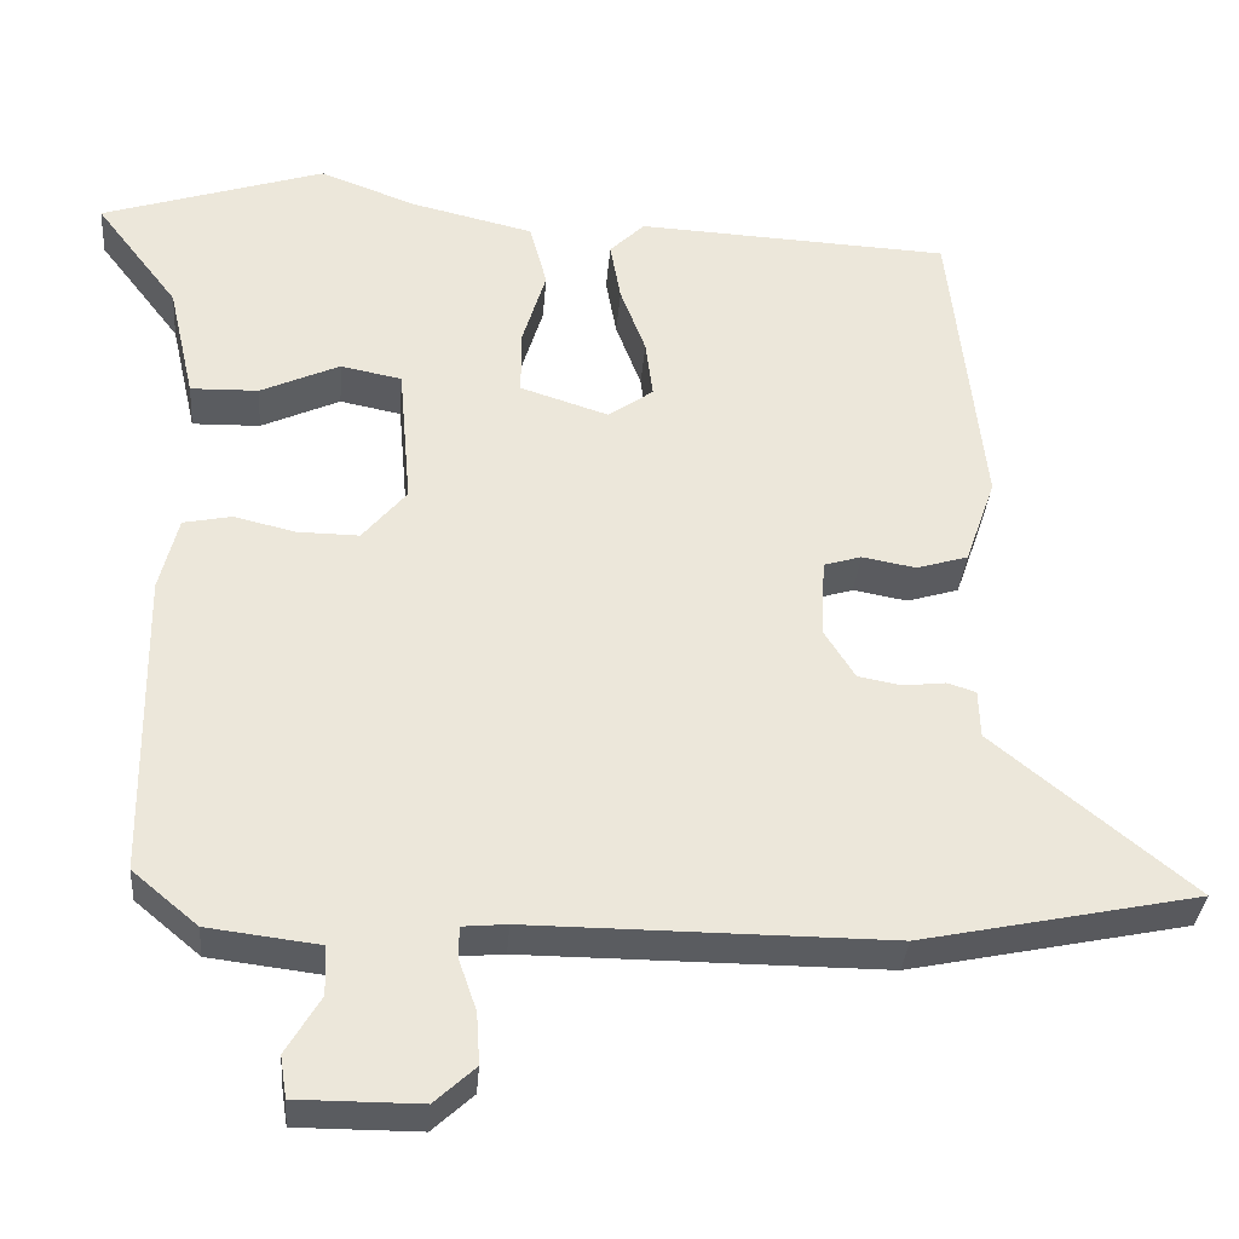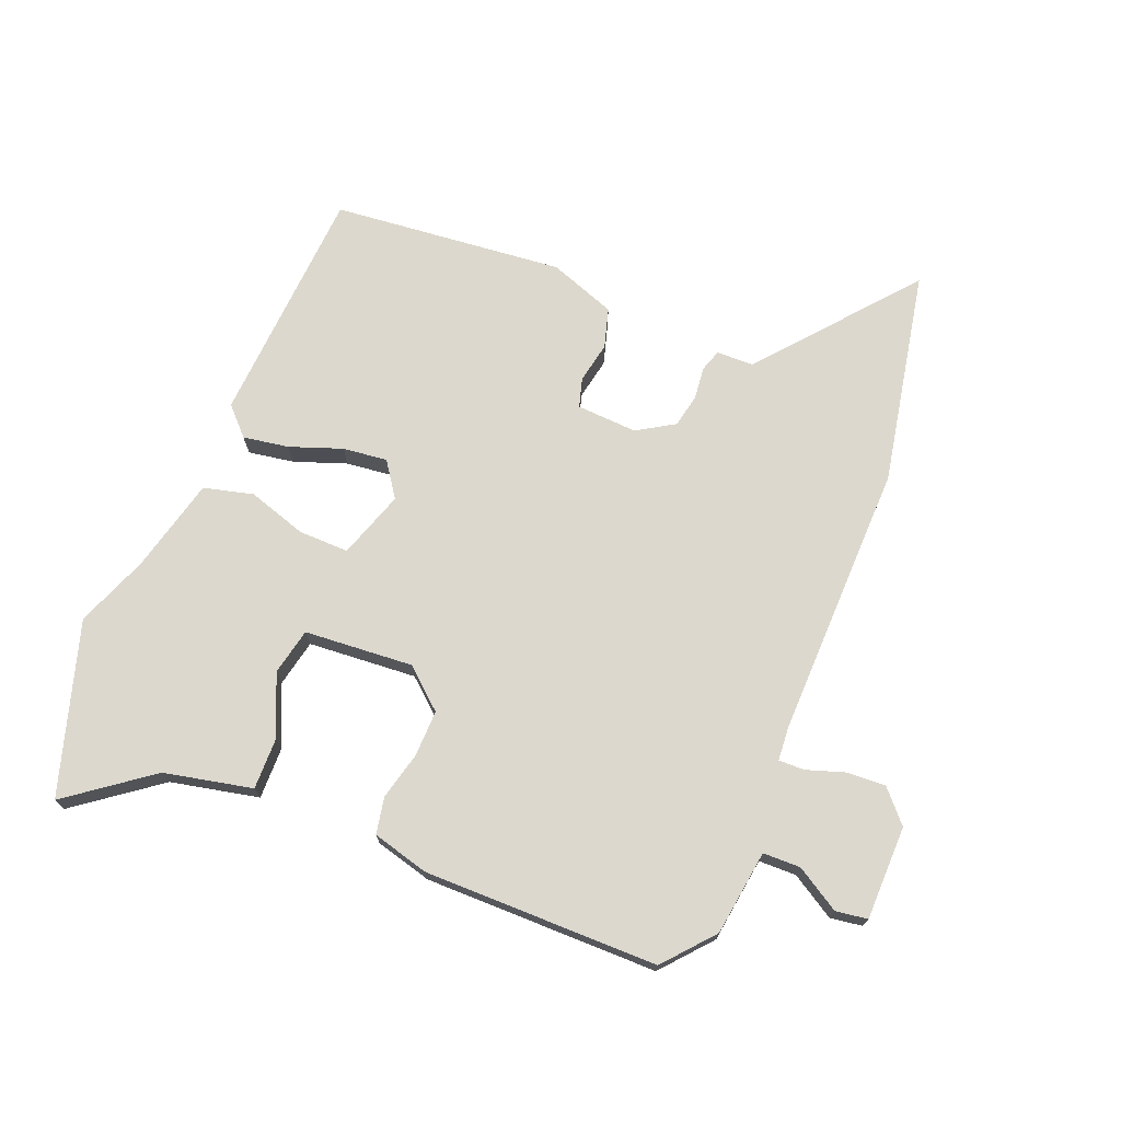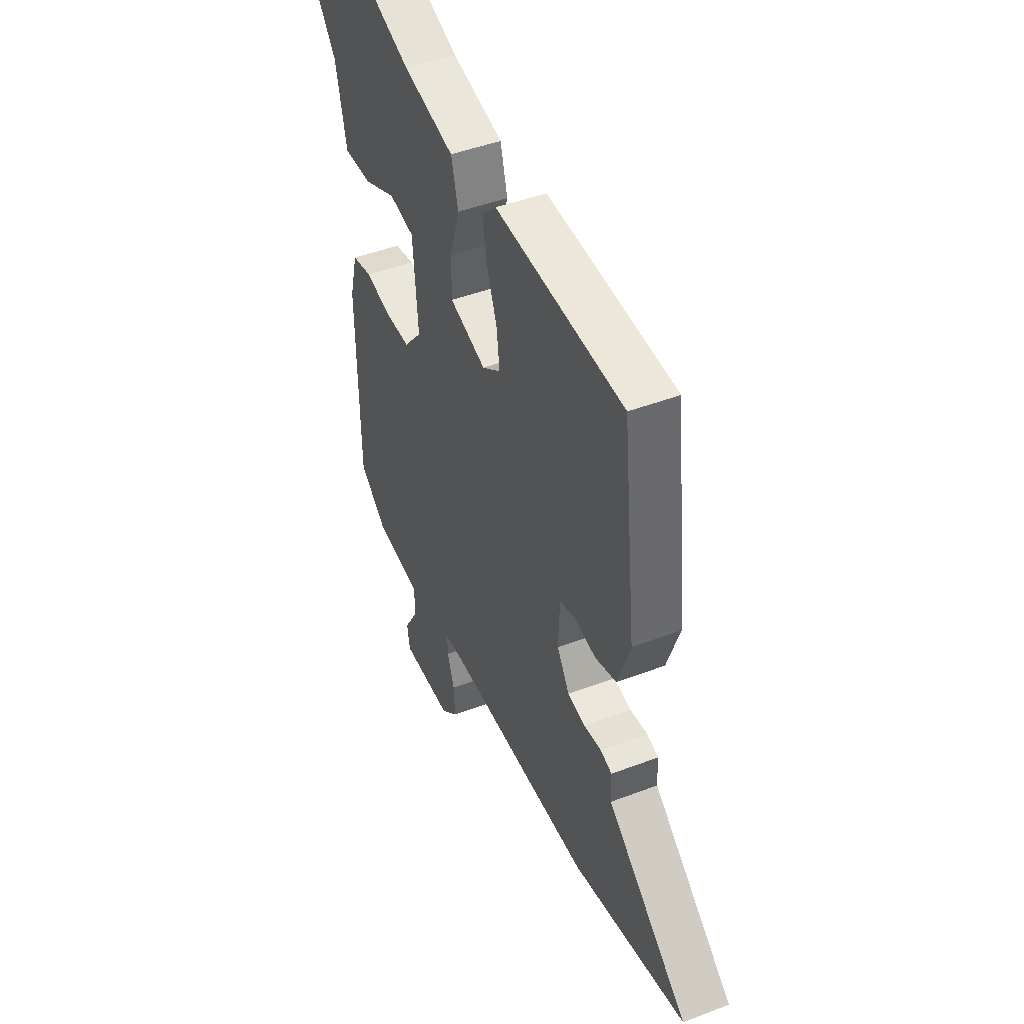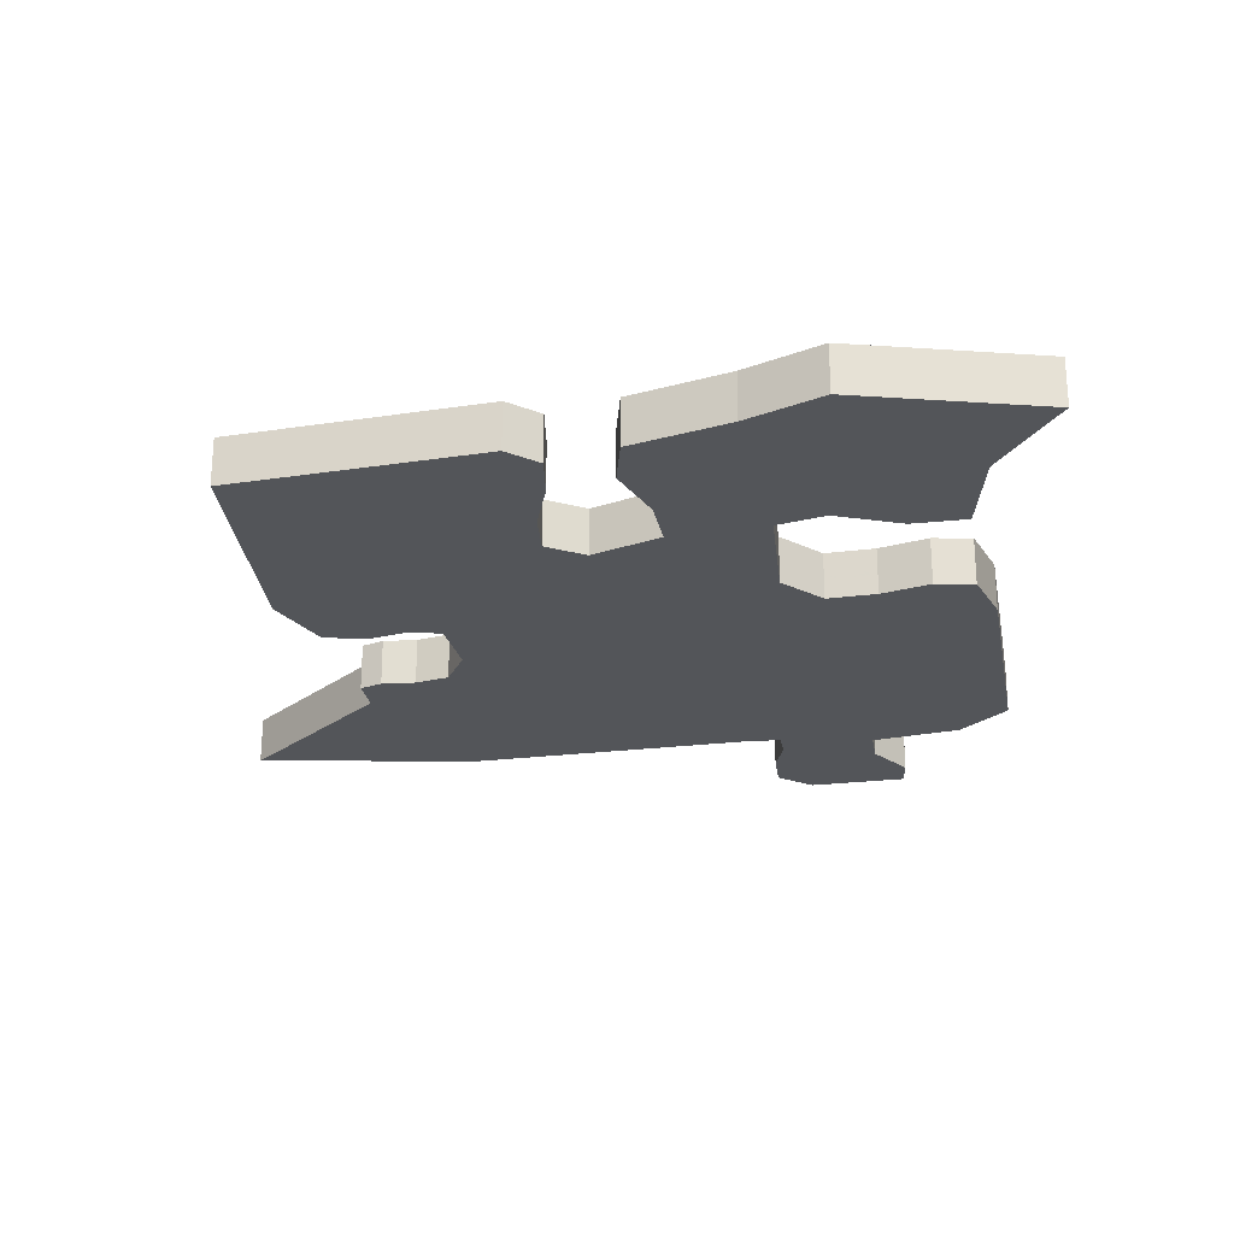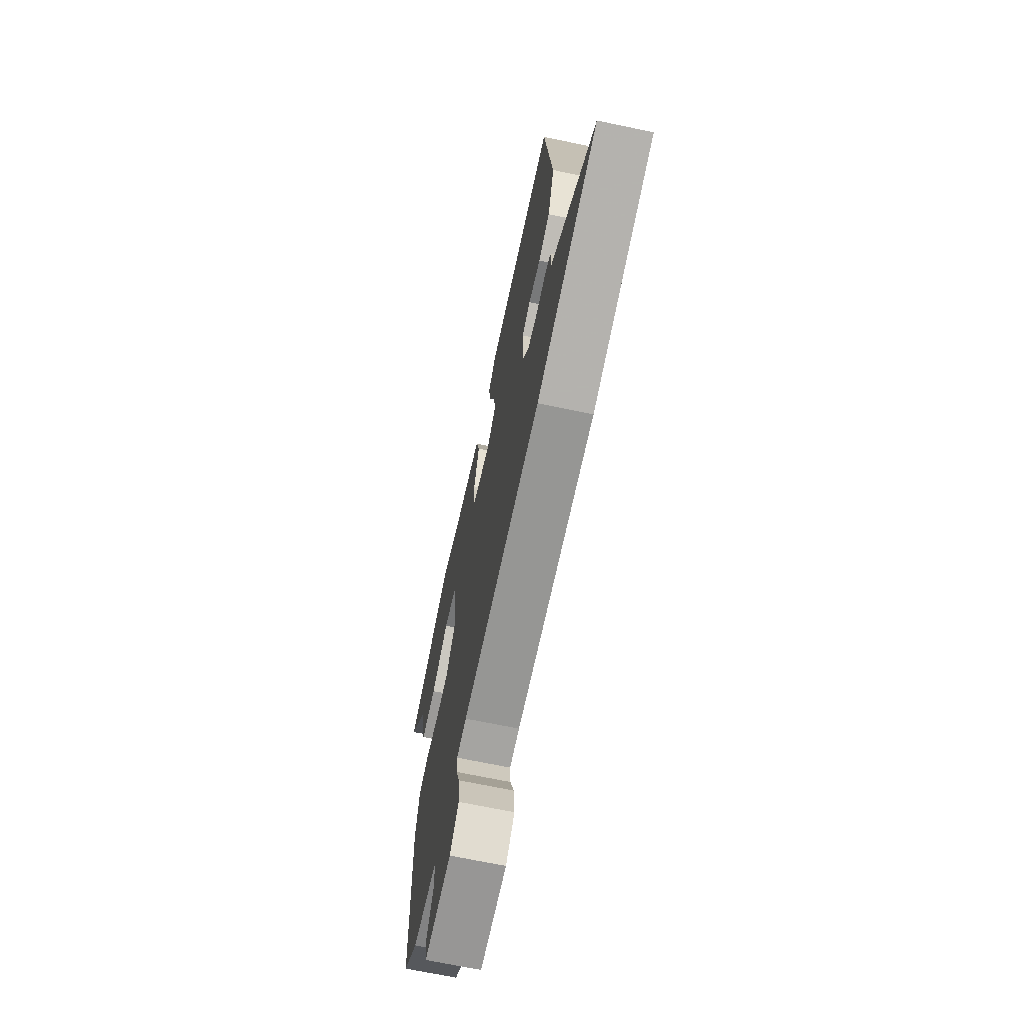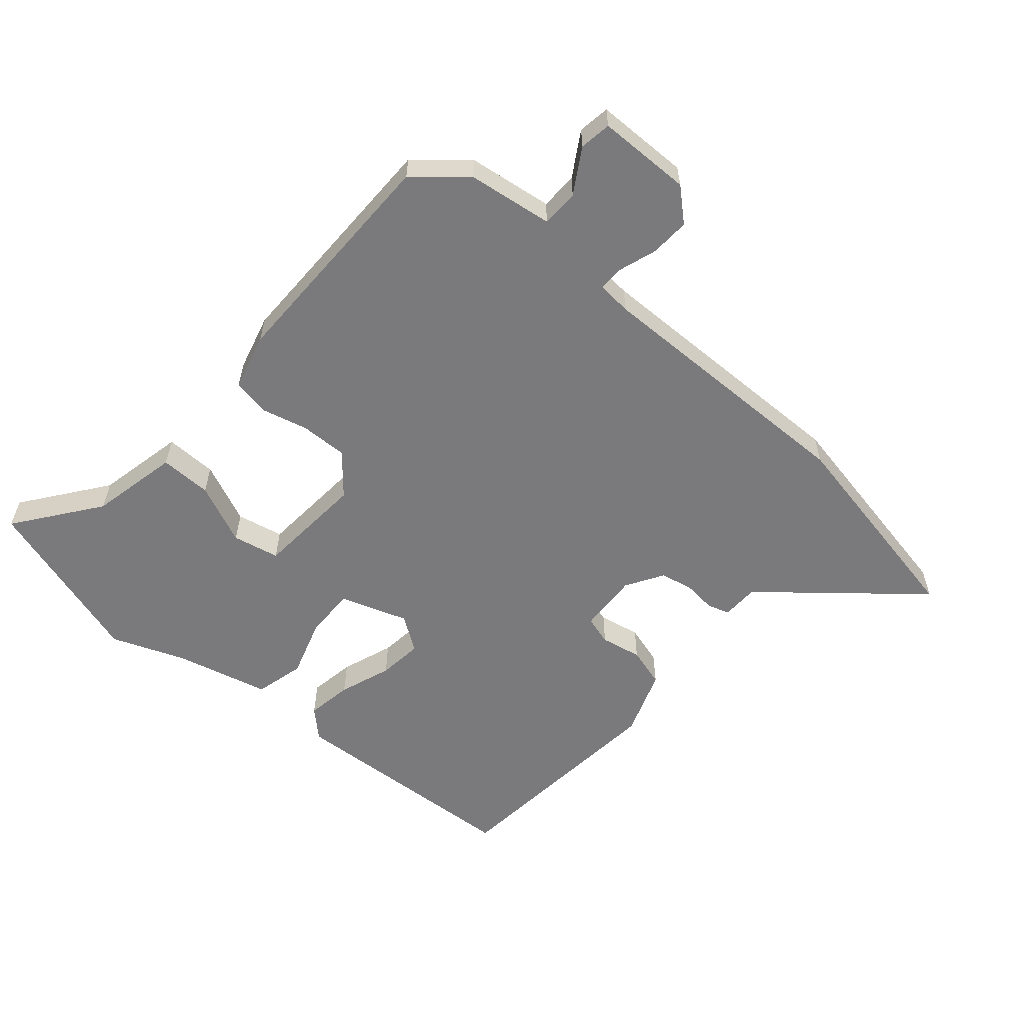
<metadata>
{"format":"obj","ext":"obj","renderer":"f3d","projection":"perspective","resolution":1024,"background":"white","views":[{"elev":-34.0,"azim":175.5,"up":"+Z"},{"elev":72.6,"azim":112.6,"up":"+Y"},{"elev":45.6,"azim":-113.7,"up":"+Z"},{"elev":-24.5,"azim":11.2,"up":"+Y"},{"elev":-68.0,"azim":-101.9,"up":"+Z"},{"elev":-58.2,"azim":139.8,"up":"+Y"}]}
</metadata>
<code>
v 0.349 0.07 0.548
v 0.623 0.07 0.461
v 0.522 0.07 0.329
v 0.49 0.07 0.188
v 0.407 0.07 0.19
v 0.31 0.07 0.234
v 0.235 0.07 0.219
v 0.22 0.07 0.045
v 0.274 0.07 -0.019
v 0.349 0.07 -0.018
v 0.425 0.07 0
v 0.484 0.07 -0.012
v 0.507 0.07 -0.103
v 0.502 0.07 -0.479
v 0.422 0.07 -0.546
v 0.285 0.07 -0.563
v 0.283 0.07 -0.623
v 0.325 0.07 -0.694
v 0.317 0.07 -0.745
v 0.166 0.07 -0.745
v 0.116 0.07 -0.699
v 0.12 0.07 -0.636
v 0.141 0.07 -0.575
v 0.142 0.07 -0.534
v 0.087 0.07 -0.529
v -0.353 0.07 -0.531
v -0.694 0.07 -0.46
v -0.451 0.07 -0.261
v -0.449 0.07 -0.202
v -0.414 0.07 -0.191
v -0.362 0.07 -0.197
v -0.309 0.07 -0.187
v -0.272 0.07 -0.128
v -0.276 0.07 -0.031
v -0.322 0.07 -0.017
v -0.388 0.07 -0.029
v -0.451 0.07 -0.01
v -0.488 0.07 0.097
v -0.447 0.07 0.467
v -0.064 0.07 0.487
v -0.021 0.07 0.445
v -0.034 0.07 0.372
v -0.065 0.07 0.289
v -0.074 0.07 0.218
v -0.019 0.07 0.179
v 0.089 0.07 0.214
v 0.089 0.07 0.294
v 0.06 0.07 0.389
v 0.081 0.07 0.468
v 0.232 0.07 0.504
v 0.349 0 0.548
v 0.623 0 0.461
v 0.522 0 0.329
v 0.49 0 0.188
v 0.407 0 0.19
v 0.31 0 0.234
v 0.235 0 0.219
v 0.22 0 0.045
v 0.274 0 -0.019
v 0.349 0 -0.018
v 0.425 0 0
v 0.484 0 -0.012
v 0.507 0 -0.103
v 0.502 0 -0.479
v 0.422 0 -0.546
v 0.285 0 -0.563
v 0.283 0 -0.623
v 0.325 0 -0.694
v 0.317 0 -0.745
v 0.166 0 -0.745
v 0.116 0 -0.699
v 0.12 0 -0.636
v 0.141 0 -0.575
v 0.142 0 -0.534
v 0.087 0 -0.529
v -0.353 0 -0.531
v -0.694 0 -0.46
v -0.451 0 -0.261
v -0.449 0 -0.202
v -0.414 0 -0.191
v -0.362 0 -0.197
v -0.309 0 -0.187
v -0.272 0 -0.128
v -0.276 0 -0.031
v -0.322 0 -0.017
v -0.388 0 -0.029
v -0.451 0 -0.01
v -0.488 0 0.097
v -0.447 0 0.467
v -0.064 0 0.487
v -0.021 0 0.445
v -0.034 0 0.372
v -0.065 0 0.289
v -0.074 0 0.218
v -0.019 0 0.179
v 0.089 0 0.214
v 0.089 0 0.294
v 0.06 0 0.389
v 0.081 0 0.468
v 0.232 0 0.504
f 47 48 49 50
f 1 2 3
f 50 1 3
f 47 50 3
f 46 47 3
f 45 46 3
f 41 42 43
f 40 41 43
f 39 40 43
f 38 39 43
f 37 38 43
f 36 37 43
f 35 36 43
f 34 35 43 44
f 33 34 44 45
f 28 29 30 31
f 28 31 32
f 27 28 32
f 26 27 32
f 25 26 32
f 32 33 45
f 25 32 45
f 24 25 45
f 21 22 23
f 20 21 23
f 19 20 23
f 18 19 23
f 17 18 23
f 16 17 23 24
f 15 16 24
f 14 15 24
f 13 14 24
f 12 13 24
f 11 12 24
f 10 11 24
f 3 4 5 6
f 3 6 7
f 45 3 7
f 24 45 7 8
f 9 10 24
f 8 9 24
f 100 99 98 97
f 53 52 51
f 53 51 100
f 53 100 97
f 53 97 96
f 53 96 95
f 93 92 91
f 93 91 90
f 93 90 89
f 93 89 88
f 93 88 87
f 93 87 86
f 93 86 85
f 94 93 85 84
f 95 94 84 83
f 81 80 79 78
f 82 81 78
f 82 78 77
f 82 77 76
f 82 76 75
f 95 83 82
f 95 82 75
f 95 75 74
f 73 72 71
f 73 71 70
f 73 70 69
f 73 69 68
f 73 68 67
f 74 73 67 66
f 74 66 65
f 74 65 64
f 74 64 63
f 74 63 62
f 74 62 61
f 74 61 60
f 56 55 54 53
f 57 56 53
f 57 53 95
f 58 57 95 74
f 74 60 59
f 74 59 58
f 1 51 52 2
f 2 52 53 3
f 3 53 54 4
f 4 54 55 5
f 5 55 56 6
f 6 56 57 7
f 7 57 58 8
f 8 58 59 9
f 9 59 60 10
f 10 60 61 11
f 11 61 62 12
f 12 62 63 13
f 13 63 64 14
f 14 64 65 15
f 15 65 66 16
f 16 66 67 17
f 17 67 68 18
f 18 68 69 19
f 19 69 70 20
f 20 70 71 21
f 21 71 72 22
f 22 72 73 23
f 23 73 74 24
f 24 74 75 25
f 25 75 76 26
f 26 76 77 27
f 27 77 78 28
f 28 78 79 29
f 29 79 80 30
f 30 80 81 31
f 31 81 82 32
f 32 82 83 33
f 33 83 84 34
f 34 84 85 35
f 35 85 86 36
f 36 86 87 37
f 37 87 88 38
f 38 88 89 39
f 39 89 90 40
f 40 90 91 41
f 41 91 92 42
f 42 92 93 43
f 43 93 94 44
f 44 94 95 45
f 45 95 96 46
f 46 96 97 47
f 47 97 98 48
f 48 98 99 49
f 49 99 100 50
f 50 100 51 1

</code>
